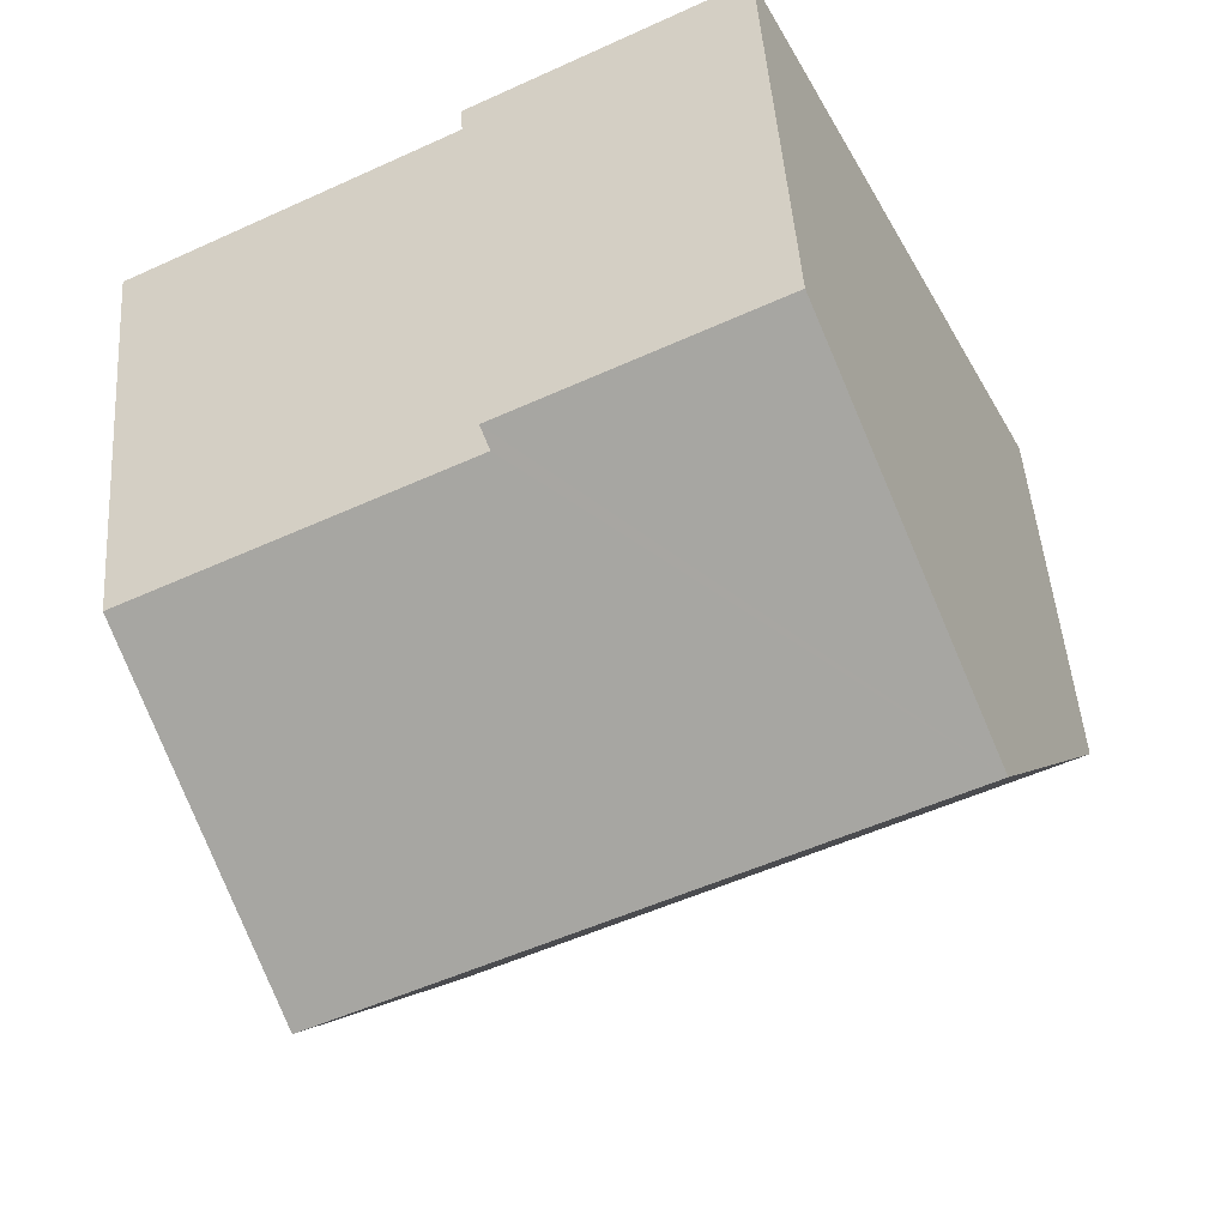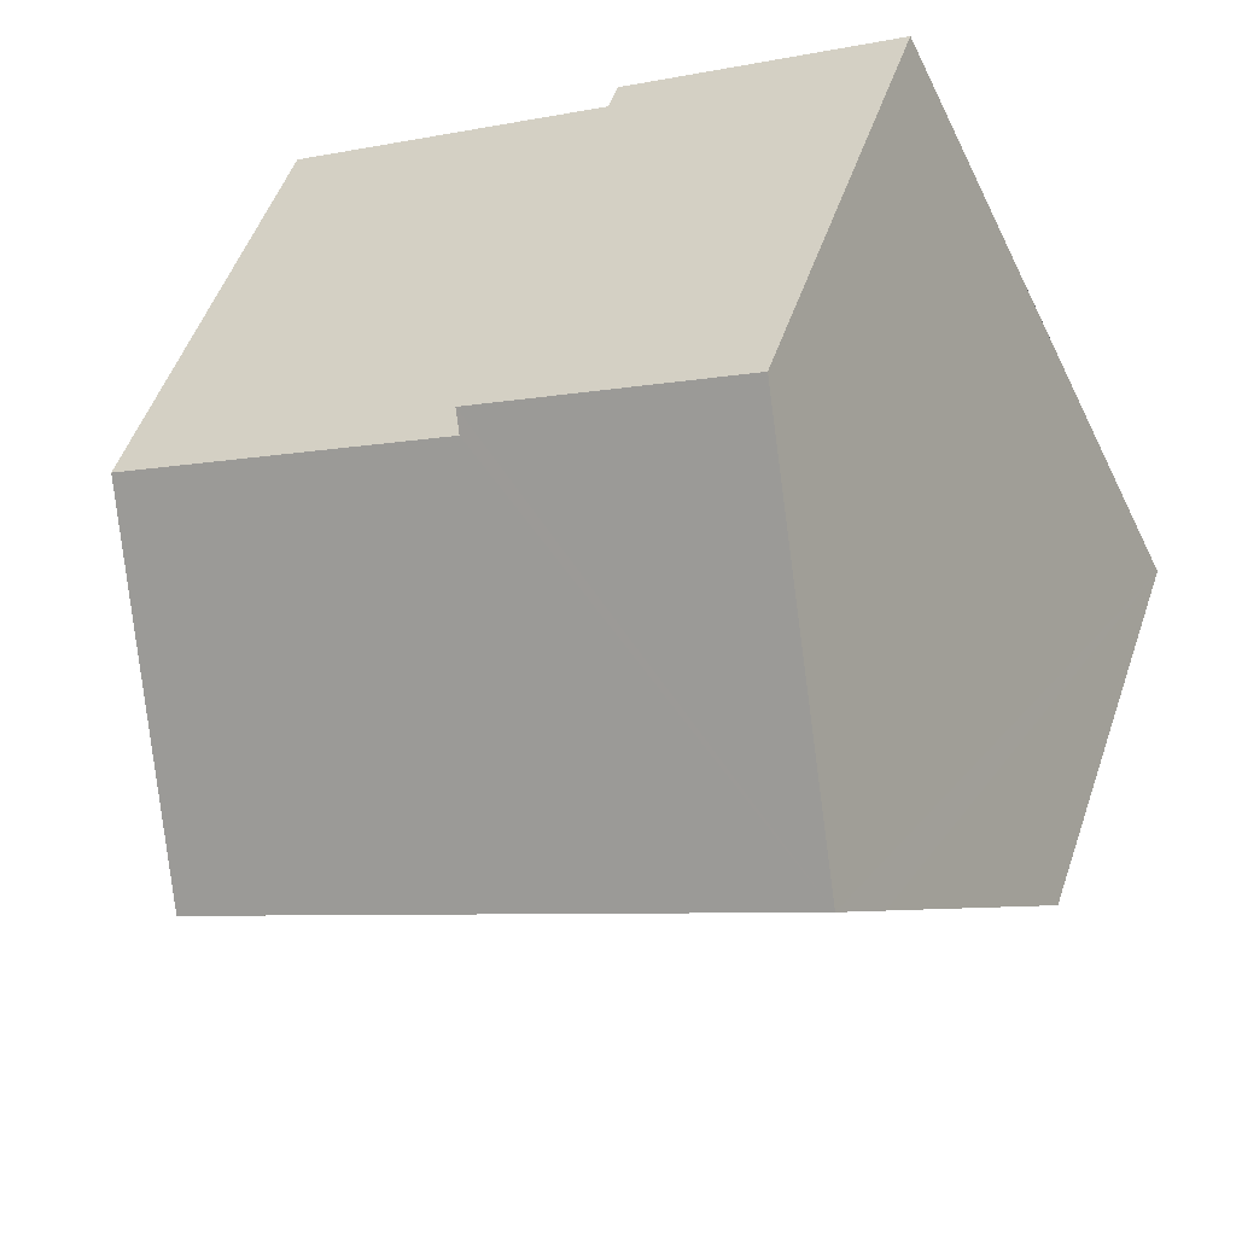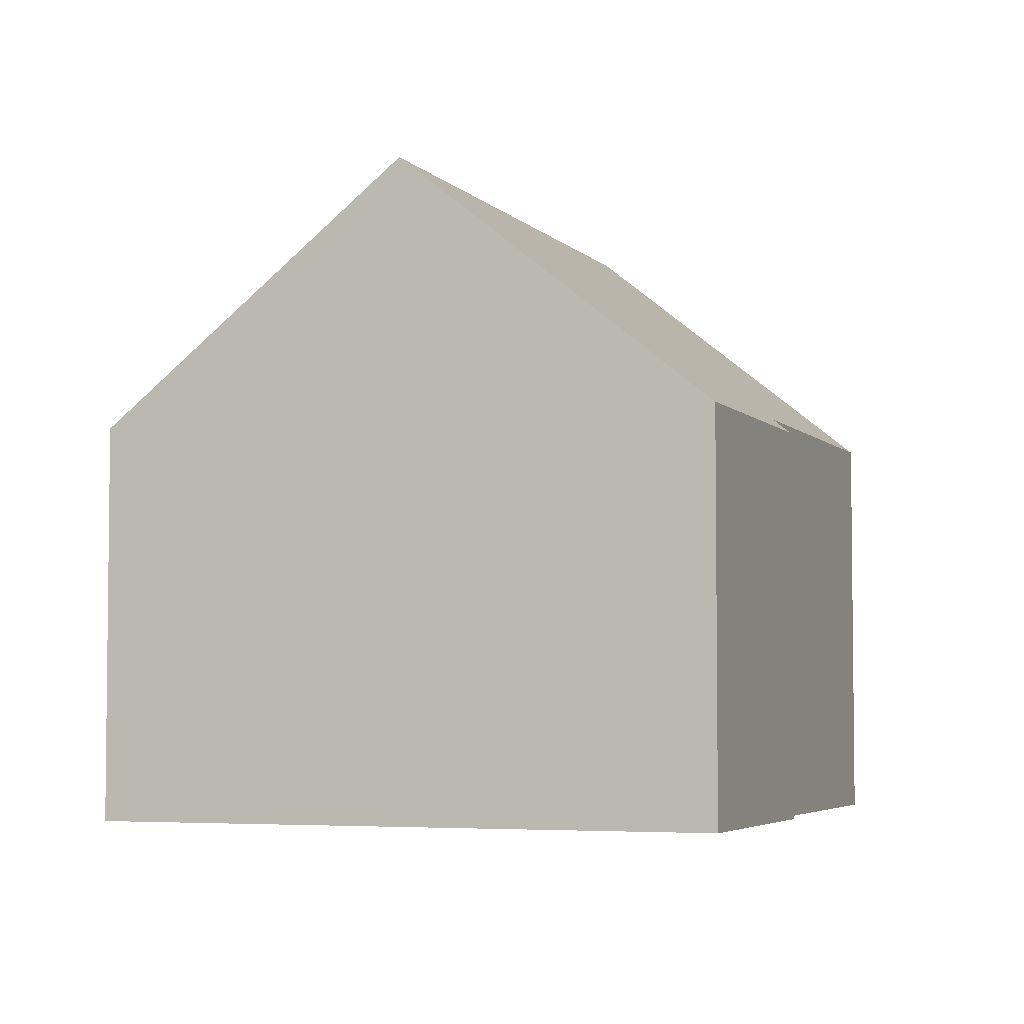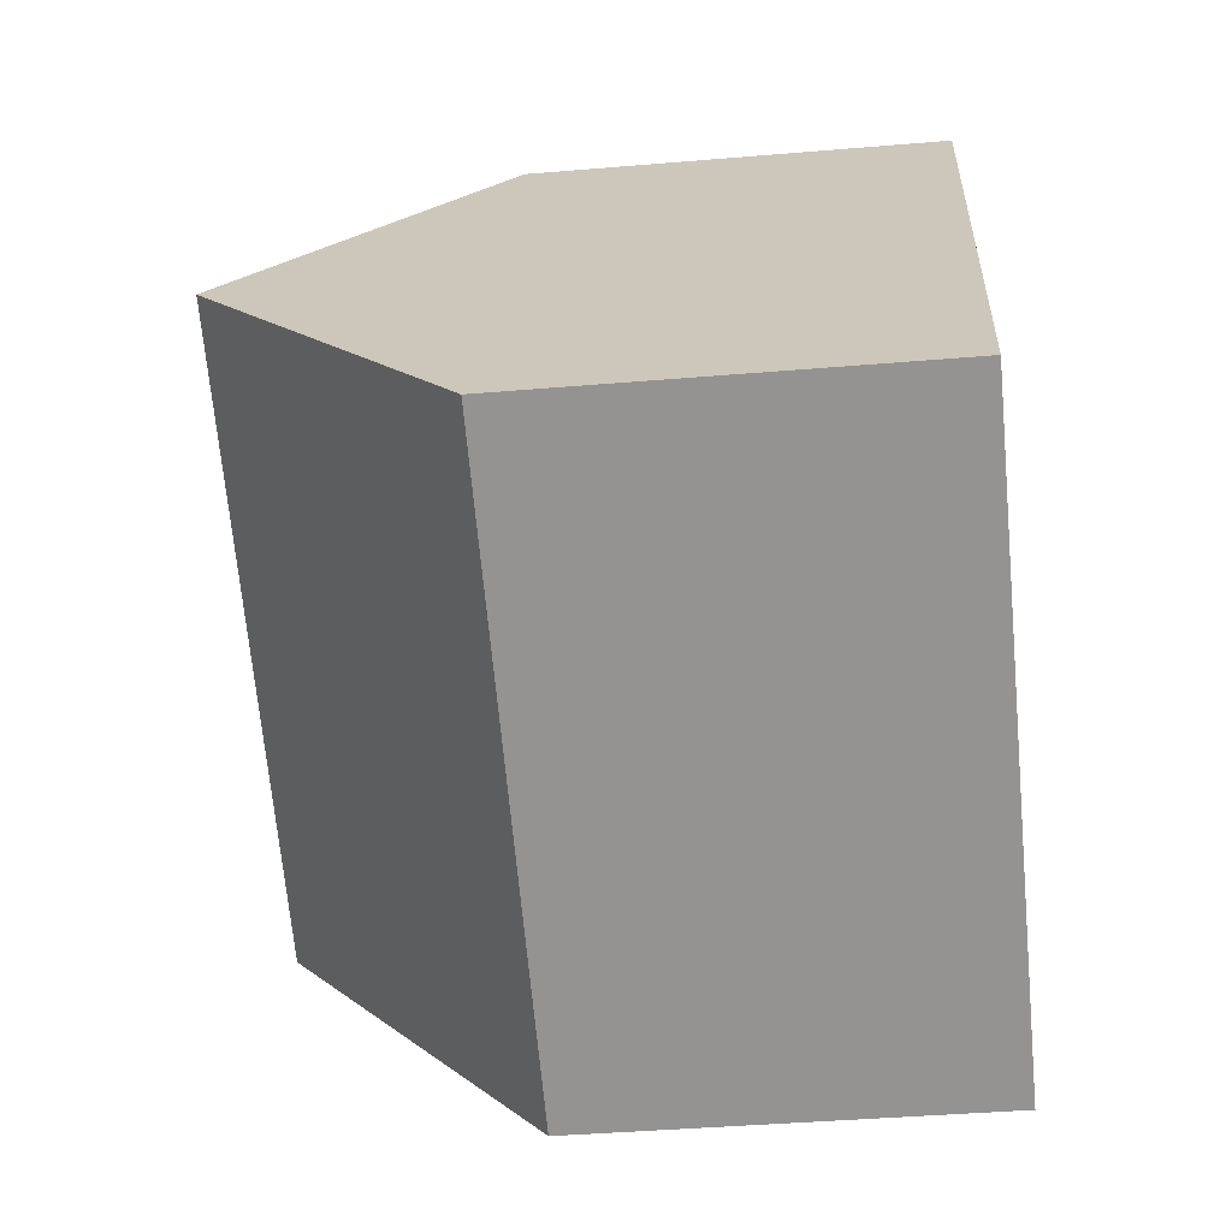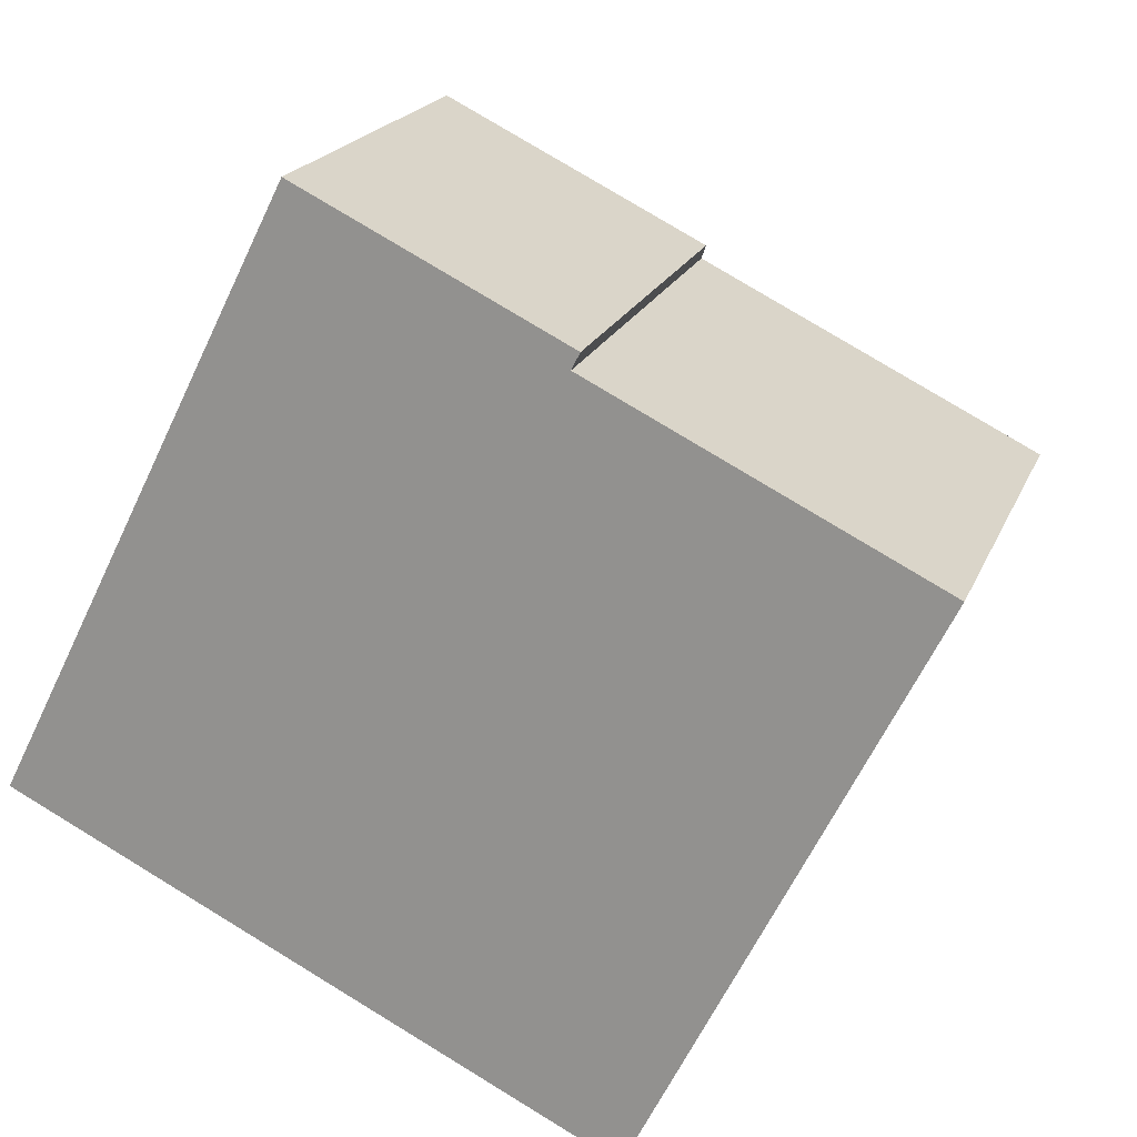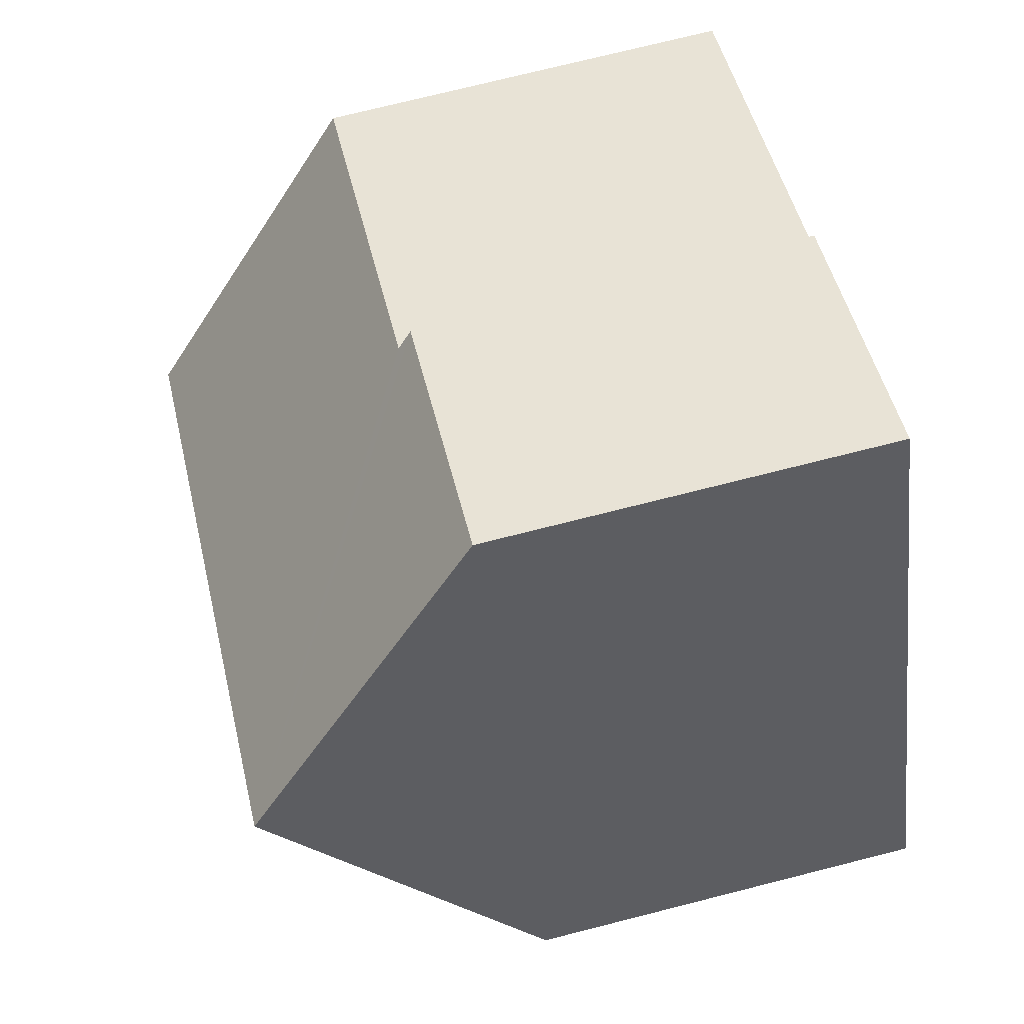
<metadata>
{"format":"obj","ext":"obj","renderer":"f3d","projection":"perspective","resolution":1024,"background":"white","views":[{"elev":47.2,"azim":176.0,"up":"+Z"},{"elev":51.1,"azim":-161.2,"up":"+Z"},{"elev":-4.4,"azim":-42.8,"up":"+Y"},{"elev":-40.7,"azim":-84.1,"up":"+Z"},{"elev":19.4,"azim":17.2,"up":"+Z"},{"elev":73.9,"azim":-104.2,"up":"+Z"}]}
</metadata>
<code>
v  7.326 5.416 6.083
v  1.946 8.897 3.899
v  3.891 5.417 7.797
v  7.217 5.61 5.867
v  9.789 8.897 -0.016
v  11.63 5.61 3.666
v  7.843 5.417 -3.914
v  0 5.416 3.316e-16
v  1.55 8.189 3.106
v  7.217 -3.593e-16 5.867
v  7.326 -3.725e-16 6.083
v  11.63 -2.245e-16 3.666
v  9.789 9.797e-19 -0.016
v  7.843 2.397e-16 -3.914
v  3.891 -4.774e-16 7.797
v  0 0 0
v  1.55 -1.902e-16 3.106
v  1.946 -2.387e-16 3.899
g defaultobject
f 1 2 3
f 2 1 4
f 2 4 5
f 5 4 6
f 7 2 5
f 2 7 8
f 2 8 9
f 1 10 4
f 10 1 11
f 6 7 5
f 7 6 12
f 7 12 13
f 7 13 14
f 10 6 4
f 6 10 12
f 15 1 3
f 1 15 11
f 14 8 7
f 8 14 16
f 16 9 8
f 9 16 2
f 2 16 3
f 3 16 17
f 3 17 15
f 15 17 18
f 15 10 11
f 10 13 12
f 13 10 14
f 14 10 15
f 14 15 18
f 14 18 16
f 16 18 17

</code>
